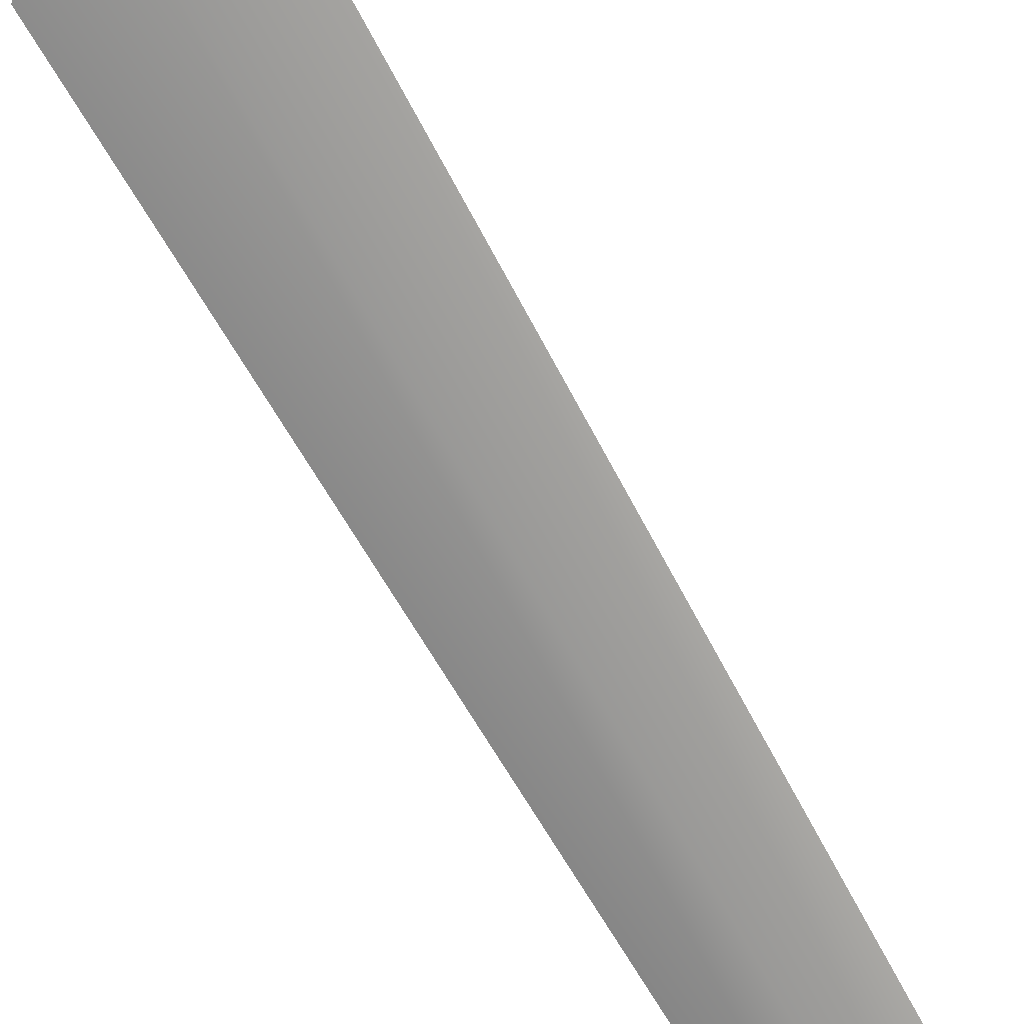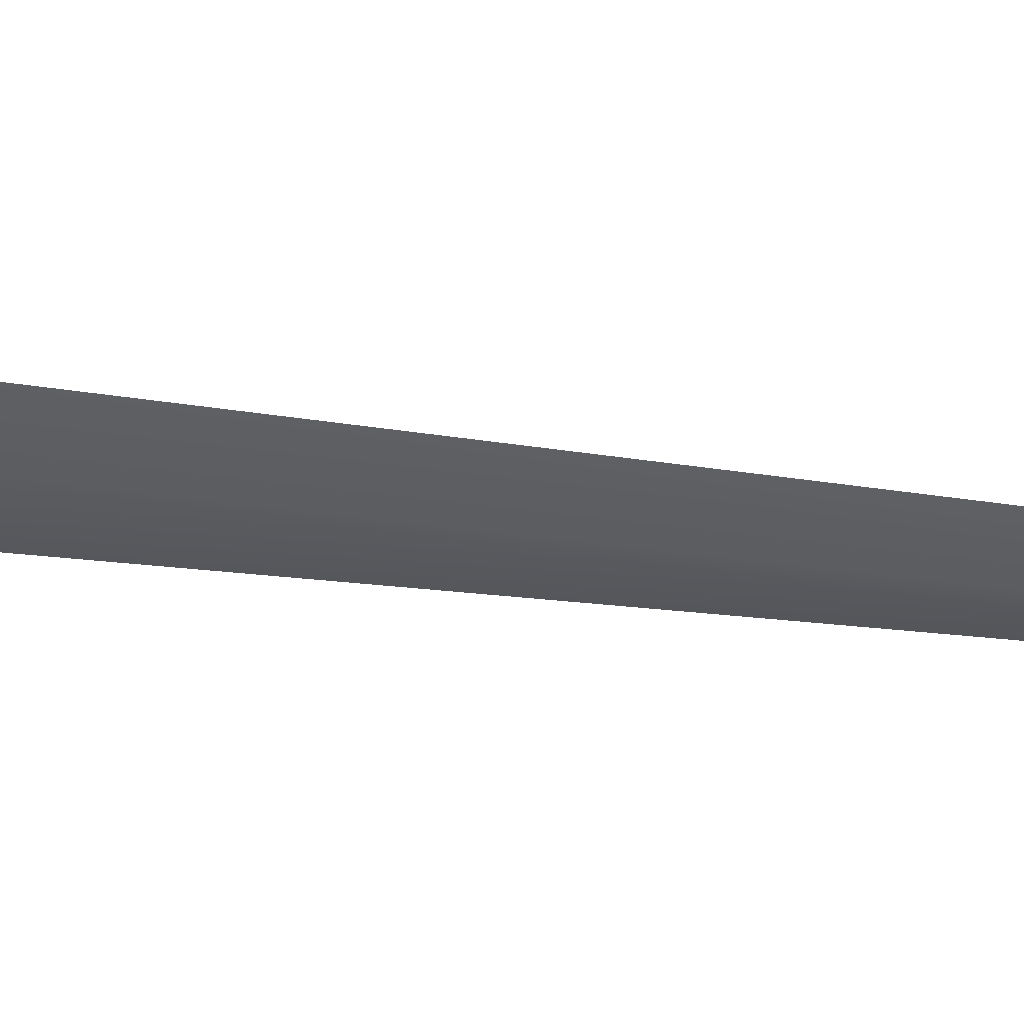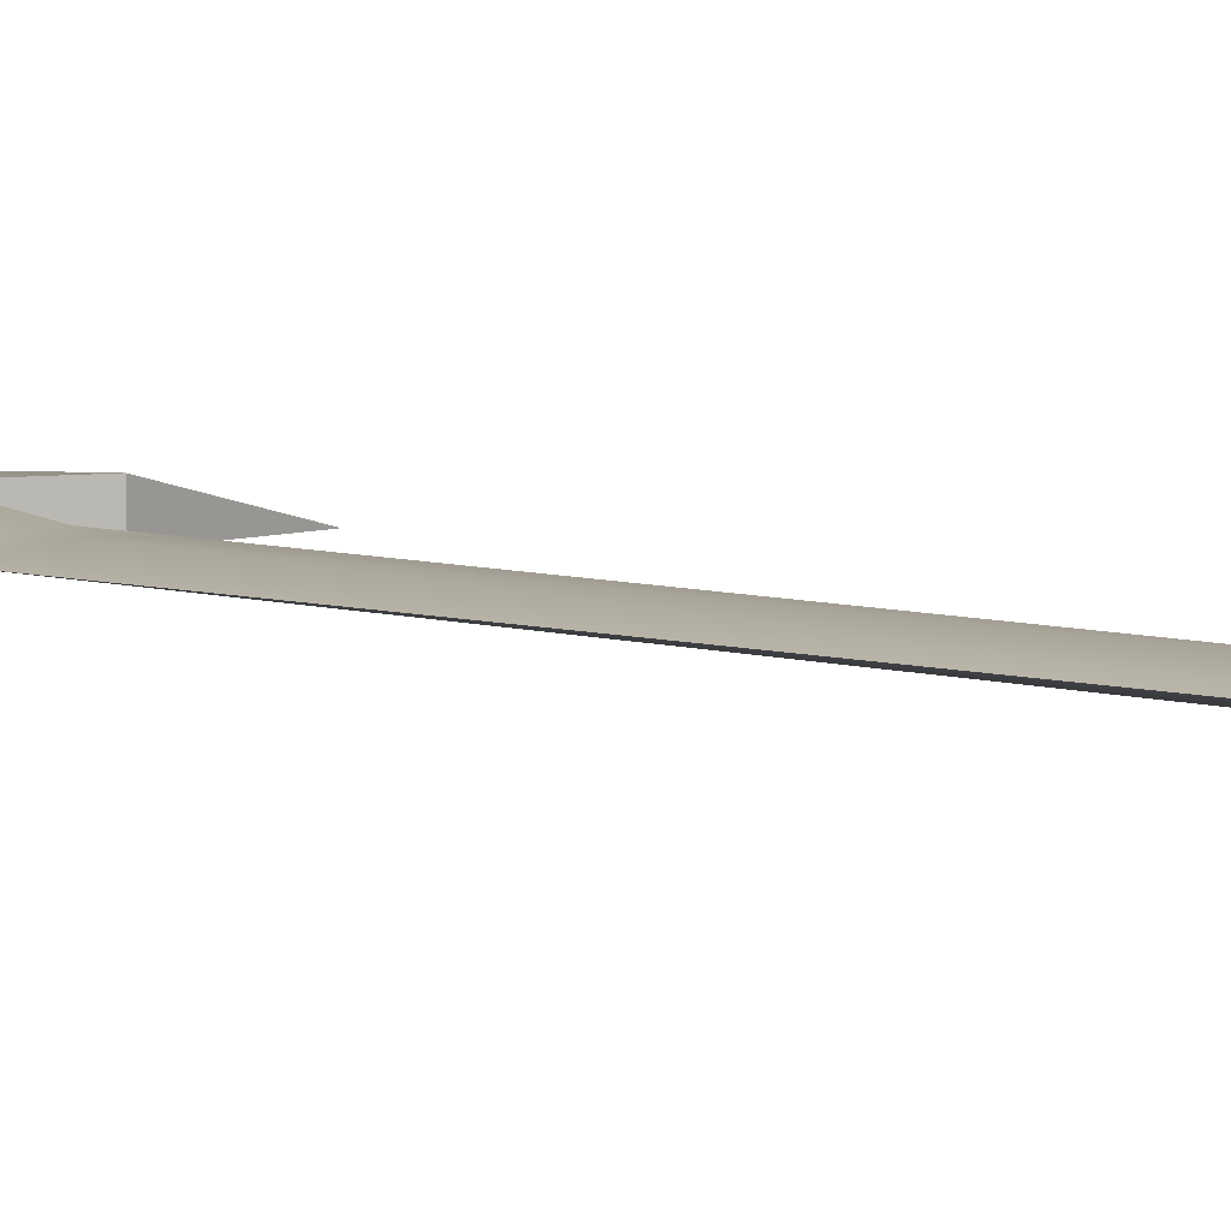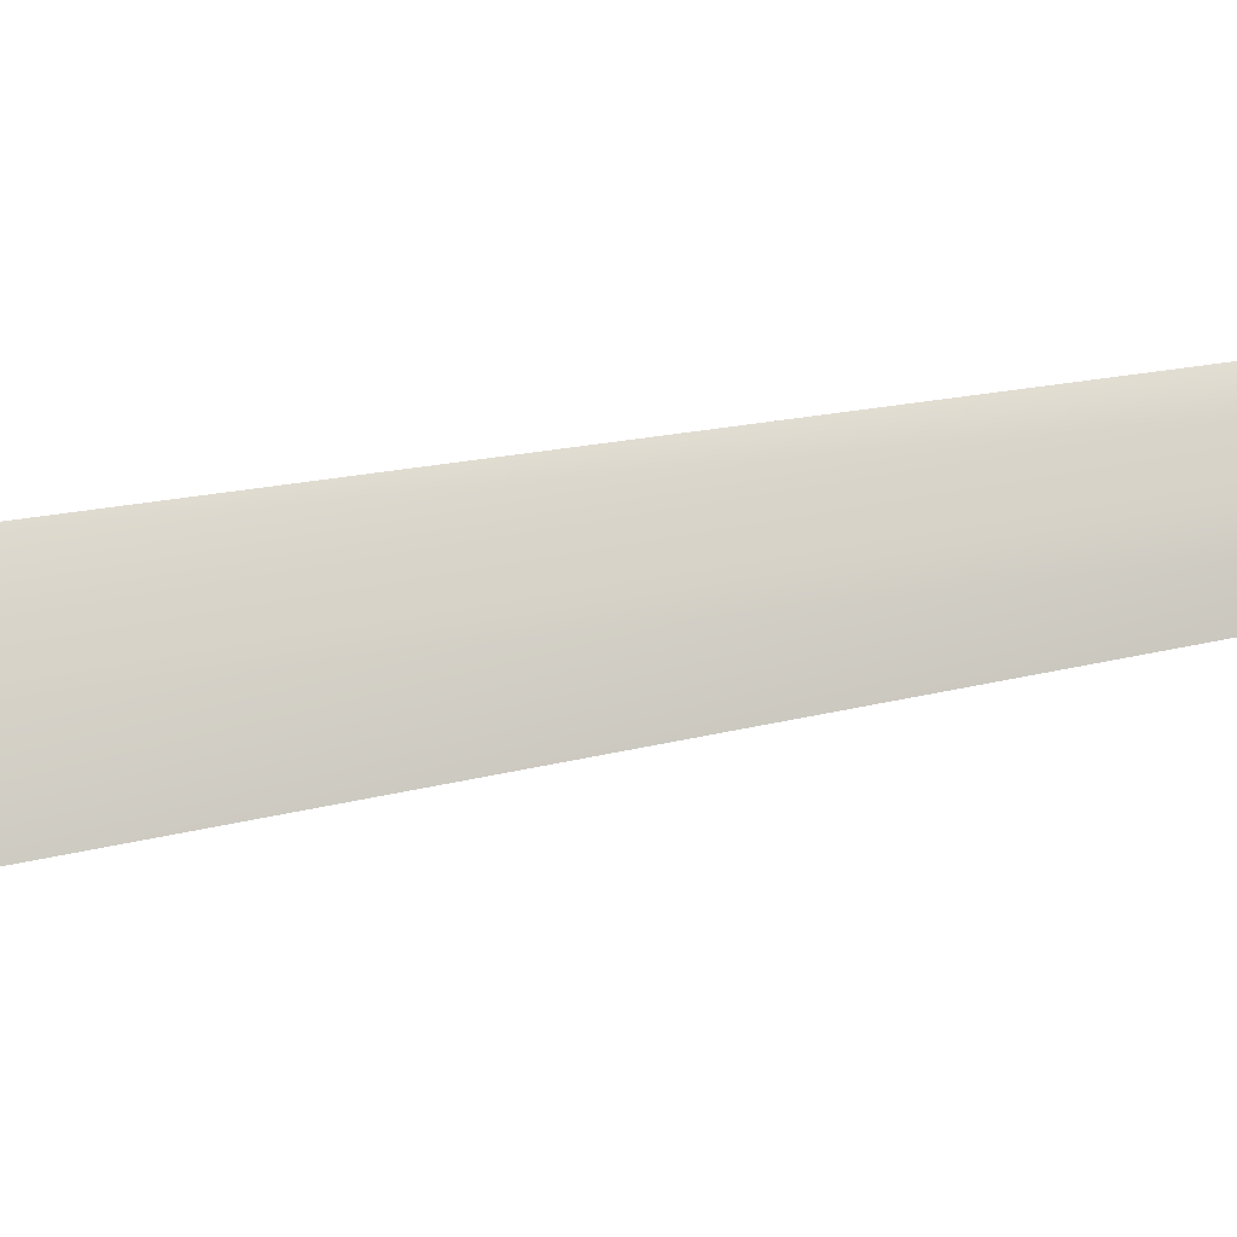
<metadata>
{"format":"obj","ext":"obj","renderer":"f3d","projection":"perspective","resolution":1024,"background":"white","views":[{"elev":-70.1,"azim":-150.2,"up":"+Y"},{"elev":-36.2,"azim":-99.7,"up":"+Y"},{"elev":6.0,"azim":-43.4,"up":"+Y"},{"elev":77.5,"azim":-98.8,"up":"+Y"}]}
</metadata>
<code>
g Broadsword
v -0.03171 0.008832 0.02377
v -0.06985 0.001485 0.04629
v -0.03148 -0.004793 0.02378
v -0.06078 0.001645 0.1135
v -0.05474 0.008495 0.06425
v -0.05458 -0.00513 0.06426
v -0.01178 0.004865 0.09353
v -0.0284 0.002033 0.1089
v -0.01171 -0.0004195 0.09354
v 0.02858 0.002723 0.1093
v 0.01127 0.005144 0.0937
v 0.01133 -0.0001406 0.0937
v 0.04928 0.009752 0.0638
v 0.0559 0.003055 0.1129
v 0.04944 -0.003873 0.06381
v 0.06452 0.003108 0.04396
v 0.02571 0.009346 0.02345
v 0.02593 -0.004279 0.02346
v -0.01666 0.009881 -0.173
v -0.02312 -0.008149 -0.1589
v -0.01639 -0.005897 -0.173
v -0.02339 0.01196 -0.1589
v -0.003675 0.01288 -0.1731
v -0.003652 0.01586 -0.159
v 0.009308 0.01011 -0.1732
v -0.02336 0.01198 -0.1407
v 0.01608 0.01239 -0.1592
v -0.003621 0.01589 -0.1408
v -0.01755 0.009509 -0.1266
v 0.01611 0.01242 -0.1409
v -0.003637 0.01233 -0.1267
v 0.01027 0.009685 -0.1268
v -0.0183 0.01104 0.008254
v -0.003383 0.01447 0.008159
v 0.01153 0.01129 0.008065
v 0.02571 0.009346 0.02345
v -0.001023 0.00914 0.05847
v -0.03171 0.008832 0.02377
v -0.02228 0.008875 0.04726
v -0.01258 0.009 0.05839
v -0.06985 0.001485 0.04629
v -0.05474 0.008495 0.06425
v -0.06078 0.001645 0.1135
v 0.01666 0.009346 0.04709
v 0.01053 0.00928 0.05856
v 0.04928 0.009752 0.0638
v 0.06452 0.003108 0.04396
v 0.04928 0.009752 0.0638
v 0.0559 0.003055 0.1129
v -0.02339 0.01196 -0.1589
v -0.02336 0.01198 -0.1407
v -0.02309 -0.008128 -0.1406
v -0.02312 -0.008149 -0.1589
v -0.02336 0.01198 -0.1407
v -0.01755 0.009509 -0.1266
v -0.0172 -0.005342 -0.1266
v -0.02309 -0.008128 -0.1406
v -0.01755 0.009509 -0.1266
v -0.0183 0.01104 0.008254
v -0.01799 -0.006674 0.008263
v -0.0172 -0.005342 -0.1266
v -0.0183 0.01104 0.008254
v -0.03171 0.008832 0.02377
v -0.03148 -0.004793 0.02378
v -0.01799 -0.006674 0.008263
v -0.05474 0.008495 0.06425
v -0.02228 0.008875 0.04726
v -0.02211 -0.00475 0.04727
v -0.05458 -0.00513 0.06426
v -0.02228 0.008875 0.04726
v -0.01258 0.009 0.05839
v -0.01242 -0.004625 0.0584
v -0.02211 -0.00475 0.04727
v -0.01258 0.009 0.05839
v -0.01178 0.004865 0.09353
v -0.01171 -0.0004195 0.09354
v -0.01242 -0.004625 0.0584
v 0.01127 0.005144 0.0937
v 0.01053 0.00928 0.05856
v 0.0107 -0.004345 0.05857
v 0.01133 -0.0001406 0.0937
v 0.01053 0.00928 0.05856
v 0.01666 0.009346 0.04709
v 0.01683 -0.00428 0.0471
v 0.0107 -0.004345 0.05857
v 0.01666 0.009346 0.04709
v 0.04928 0.009752 0.0638
v 0.04944 -0.003873 0.06381
v 0.01683 -0.00428 0.0471
v 0.02571 0.009346 0.02345
v 0.01153 0.01129 0.008065
v 0.01184 -0.00642 0.008073
v 0.02593 -0.004279 0.02346
v 0.01153 0.01129 0.008065
v 0.01027 0.009685 -0.1268
v 0.01062 -0.005167 -0.1268
v 0.01184 -0.00642 0.008073
v 0.01027 0.009685 -0.1268
v 0.01611 0.01242 -0.1409
v 0.01638 -0.007691 -0.1409
v 0.01062 -0.005167 -0.1268
v 0.01611 0.01242 -0.1409
v 0.01608 0.01239 -0.1592
v 0.01635 -0.007712 -0.1591
v 0.01638 -0.007691 -0.1409
v 0.01608 0.01239 -0.1592
v 0.009308 0.01011 -0.1732
v 0.009573 -0.005671 -0.1732
v 0.01635 -0.007712 -0.1591
v 0.009308 0.01011 -0.1732
v -0.00341 -0.008702 -0.1731
v 0.009573 -0.005671 -0.1732
v -0.003675 0.01288 -0.1731
v -0.01639 -0.005897 -0.173
v -0.01666 0.009881 -0.173
v 0.01635 -0.007712 -0.1591
v 0.009573 -0.005671 -0.1732
v -0.00341 -0.008702 -0.1731
v -0.003386 -0.01164 -0.159
v 0.01638 -0.007691 -0.1409
v -0.02312 -0.008149 -0.1589
v -0.01639 -0.005897 -0.173
v -0.003356 -0.01161 -0.1408
v 0.01062 -0.005167 -0.1268
v -0.02309 -0.008128 -0.1406
v -0.003293 -0.007986 -0.1267
v 0.01184 -0.00642 0.008073
v -0.0172 -0.005342 -0.1266
v -0.003078 -0.009755 0.008168
v -0.01799 -0.006674 0.008263
v -0.0008583 -0.004485 0.05848
v 0.01133 -0.0001406 0.0937
v 0.0107 -0.004345 0.05857
v -0.0001916 -0.00028 0.09362
v -0.01242 -0.004625 0.0584
v 0.02858 0.002723 0.1093
v -0.01171 -0.0004195 0.09354
v 0.0001239 -0.0002648 0.1091
v 0.01975 0.003001 0.5295
v -0.0284 0.002033 0.1089
v 0.002765 -0.002092 0.5294
v 0.01265 0.002959 0.611
v -0.01434 0.002588 0.5293
v 0.003336 -0.0004507 0.6109
v 0.003199 0.002924 0.6601
v -0.006083 0.002791 0.6109
v -0.02211 -0.00475 0.04727
v -0.01242 -0.004625 0.0584
v -0.0008583 -0.004485 0.05848
v -0.03148 -0.004793 0.02378
v -0.05458 -0.00513 0.06426
v -0.06985 0.001485 0.04629
v -0.06078 0.001645 0.1135
v -0.01799 -0.006674 0.008263
v -0.003078 -0.009755 0.008168
v 0.02593 -0.004279 0.02346
v 0.01184 -0.00642 0.008073
v 0.01683 -0.00428 0.0471
v 0.0107 -0.004345 0.05857
v 0.06452 0.003108 0.04396
v 0.04944 -0.003873 0.06381
v 0.0559 0.003055 0.1129
v -0.001023 0.00914 0.05847
v -0.01178 0.004865 0.09353
v -0.01258 0.009 0.05839
v -0.0002555 0.005005 0.09362
v 0.01053 0.00928 0.05856
v -0.0284 0.002033 0.1089
v 0.01127 0.005144 0.0937
v 6.009e-05 0.00502 0.1091
v -0.01434 0.002588 0.5293
v 0.02858 0.002723 0.1093
v 0.002647 0.007681 0.5294
v -0.006083 0.002791 0.6109
v 0.01975 0.003001 0.5295
v 0.003228 0.006201 0.6109
v 0.003199 0.002924 0.6601
v 0.01265 0.002959 0.611
g Broadsword_0
f 3 2 1
f 6 5 4
f 9 8 7
f 12 11 10
f 15 14 13
f 18 17 16
f 21 20 19
f 20 22 19
f 23 19 22
f 24 23 22
f 25 23 24
f 22 26 24
f 27 25 24
f 26 28 24
f 24 28 27
f 26 29 28
f 28 30 27
f 29 31 28
f 28 31 30
f 31 32 30
f 29 33 31
f 31 34 32
f 33 34 31
f 34 35 32
f 36 35 34
f 37 34 33
f 34 37 36
f 33 38 37
f 38 39 37
f 39 40 37
f 38 41 39
f 41 42 39
f 41 43 42
f 37 44 36
f 37 45 44
f 44 46 36
f 48 47 36
f 48 49 47
f 52 51 50
f 53 52 50
f 56 55 54
f 57 56 54
f 60 59 58
f 61 60 58
f 64 63 62
f 65 64 62
f 68 67 66
f 69 68 66
f 72 71 70
f 73 72 70
f 76 75 74
f 77 76 74
f 80 79 78
f 81 80 78
f 84 83 82
f 85 84 82
f 88 87 86
f 89 88 86
f 92 91 90
f 93 92 90
f 96 95 94
f 97 96 94
f 100 99 98
f 101 100 98
f 104 103 102
f 105 104 102
f 108 107 106
f 109 108 106
f 112 111 110
f 111 113 110
f 111 114 113
f 114 115 113
f 118 117 116
f 119 118 116
f 116 120 119
f 119 121 118
f 121 122 118
f 120 123 119
f 119 123 121
f 120 124 123
f 123 125 121
f 124 126 123
f 123 126 125
f 124 127 126
f 126 128 125
f 127 129 126
f 126 129 128
f 129 130 128
f 133 132 131
f 132 134 131
f 131 134 135
f 132 136 134
f 134 137 135
f 136 138 134
f 134 138 137
f 136 139 138
f 138 140 137
f 139 141 138
f 138 141 140
f 139 142 141
f 141 143 140
f 142 144 141
f 141 144 143
f 142 145 144
f 144 146 143
f 144 145 146
f 149 148 147
f 149 147 150
f 147 151 150
f 151 152 150
f 151 153 152
f 149 150 154
f 154 155 149
f 156 149 155
f 155 157 156
f 156 158 149
f 158 159 149
f 156 160 158
f 160 161 158
f 160 162 161
f 165 164 163
f 164 166 163
f 163 166 167
f 164 168 166
f 166 169 167
f 168 170 166
f 166 170 169
f 168 171 170
f 170 172 169
f 171 173 170
f 170 173 172
f 171 174 173
f 173 175 172
f 174 176 173
f 173 176 175
f 174 177 176
f 176 178 175
f 176 177 178

</code>
